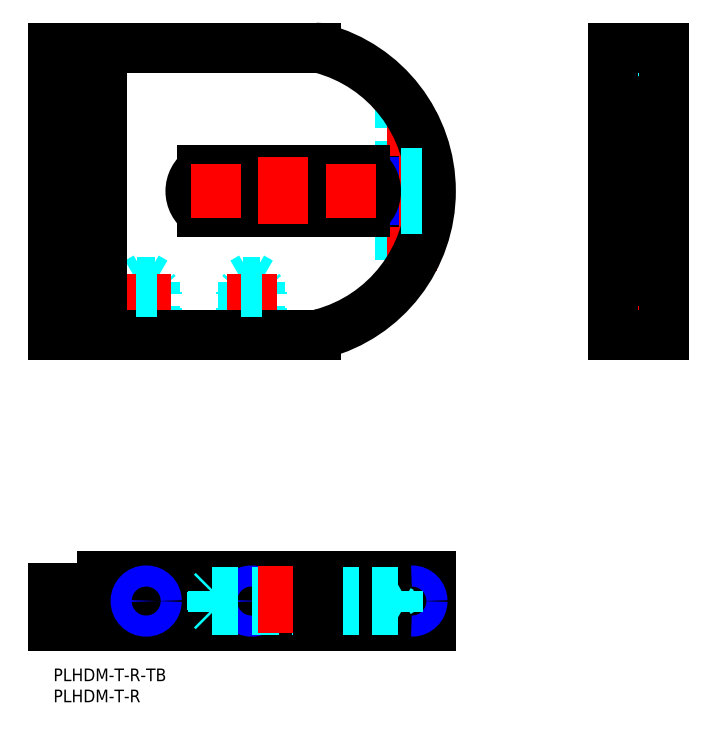
<metadata>
{"format":"dxf","ext":"dxf","renderer":"ezdxf+matplotlib","layout":"modelspace","background":"white","min_lineweight":24,"dpi":150}
</metadata>
<code>
0
SECTION
2
ENTITIES
0
LINE
8
MSM_DASHED
10
85
20
111.2
30
0
11
87.5
21
111.2
31
0
0
LINE
8
MSM_DASHED
10
85
20
115.2
30
0
11
87.5
21
115.2
31
0
0
LINE
8
MSM_DASHED
10
85
20
111.2
30
0
11
85
21
115.2
31
0
0
LINE
8
MSM_DASHED
10
84.46
20
113.2
30
0
11
85
21
111.2
31
0
0
LINE
8
MSM_DASHED
10
85
20
115.2
30
0
11
84.46
21
113.2
31
0
0
LINE
8
MSM_DASHED
10
85
20
113.2
30
0
11
87.5
21
113.2
31
0
0
LINE
8
MSM_DASHED
10
82.5
20
115.7
30
0
11
75.95
21
115.7
31
0
0
LINE
8
MSM_DASHED
10
75.95
20
110.7
30
0
11
82.5
21
110.7
31
0
0
LINE
8
MSM_DASHED
10
87.5
20
108.9
30
0
11
87.5
21
117.4
31
0
0
LINE
8
MSM_DASHED
10
76.13
20
115.3
30
0
11
81.75
21
115.3
31
0
0
LINE
8
MSM_DASHED
10
81.75
20
115.7
30
0
11
81.75
21
110.7
31
0
0
LINE
8
MSM_DASHED
10
82.5
20
115.7
30
0
11
81.75
21
115.3
31
0
0
LINE
8
MSM_DASHED
10
76.13
20
111.1
30
0
11
81.75
21
111.1
31
0
0
LINE
8
MSM_DASHED
10
82.5
20
110.7
30
0
11
81.75
21
111.1
31
0
0
CIRCLE
8
MSM_DASHED
10
5.5
20
92.7
30
0
40
4.5
0
CIRCLE
8
MSM_DASHED
10
5.5
20
133.7
30
0
40
4.5
0
LINE
8
MSM_DASHED
10
47
20
92.79
30
0
11
44.93
21
91.6
31
0
0
LINE
8
MSM_DASHED
10
49.07
20
91.6
30
0
11
47
21
92.79
31
0
0
LINE
8
MSM_DASHED
10
49.07
20
79.63
30
0
11
49.07
21
91.6
31
0
0
LINE
8
MSM_DASHED
10
44.93
20
91.6
30
0
11
44.93
21
79.63
31
0
0
LINE
8
MSM_DASHED
10
44.93
20
91.6
30
0
11
49.07
21
91.6
31
0
0
LINE
8
MSM_DASHED
10
22
20
92.79
30
0
11
19.93
21
91.6
31
0
0
LINE
8
MSM_DASHED
10
24.07
20
91.6
30
0
11
22
21
92.79
31
0
0
LINE
8
MSM_DASHED
10
24.07
20
79.63
30
0
11
24.07
21
91.6
31
0
0
LINE
8
MSM_DASHED
10
19.93
20
91.6
30
0
11
19.93
21
79.63
31
0
0
LINE
8
MSM_DASHED
10
19.93
20
91.6
30
0
11
24.07
21
91.6
31
0
0
LINE
8
MSM_DASHED
10
87.07
20
103.6
30
0
11
87.07
21
108.7
31
0
0
LINE
8
MSM_DASHED
10
82.93
20
108.7
30
0
11
82.93
21
103.6
31
0
0
LINE
8
MSM_DASHED
10
87.07
20
117.7
30
0
11
87.07
21
122.8
31
0
0
LINE
8
MSM_DASHED
10
82.93
20
122.8
30
0
11
82.93
21
117.7
31
0
0
LINE
8
MSM_DASHED
10
19.93
20
79.63
30
0
11
19.5
21
79.2
31
0
0
LINE
8
MSM_DASHED
10
24.5
20
79.2
30
0
11
24.07
21
79.63
31
0
0
LINE
8
MSM_DASHED
10
19.93
20
79.63
30
0
11
24.07
21
79.63
31
0
0
LINE
8
MSM_DASHED
10
44.93
20
79.63
30
0
11
44.5
21
79.2
31
0
0
LINE
8
MSM_DASHED
10
49.5
20
79.2
30
0
11
49.07
21
79.63
31
0
0
LINE
8
MSM_DASHED
10
44.93
20
79.63
30
0
11
49.07
21
79.63
31
0
0
LINE
8
MSM_DASHED
10
82.93
20
103.6
30
0
11
82.5
21
103.2
31
0
0
LINE
8
MSM_DASHED
10
87.5
20
103.2
30
0
11
87.07
21
103.6
31
0
0
LINE
8
MSM_DASHED
10
82.93
20
103.6
30
0
11
87.07
21
103.6
31
0
0
LINE
8
MSM_DASHED
10
87.07
20
122.8
30
0
11
87.5
21
123.2
31
0
0
LINE
8
MSM_DASHED
10
82.5
20
123.2
30
0
11
82.93
21
122.8
31
0
0
LINE
8
MSM_DASHED
10
82.93
20
122.8
30
0
11
87.07
21
122.8
31
0
0
LINE
8
MSM_DASHED
10
82.25
20
103.2
30
0
11
88.04
21
103.2
31
0
0
LINE
8
MSM_DASHED
10
82.25
20
103.2
30
0
11
82.25
21
91.87
31
0
0
LINE
8
MSM_DASHED
10
82.25
20
123.2
30
0
11
88.04
21
123.2
31
0
0
LINE
8
MSM_DASHED
10
82.25
20
134.5
30
0
11
82.25
21
123.2
31
0
0
LINE
8
MSM_DASHED
10
82.5
20
115.9
30
0
11
75.83
21
115.9
31
0
0
LINE
8
MSM_DASHED
10
75.84
20
110.4
30
0
11
82.5
21
110.4
31
0
0
LINE
8
MSM_DASHED
10
89.21
20
117.7
30
0
11
82.5
21
117.7
31
0
0
LINE
8
MSM_DASHED
10
82.5
20
108.7
30
0
11
89.21
21
108.7
31
0
0
LINE
8
MSM_DASHED
10
82.5
20
108.7
30
0
11
82.5
21
117.7
31
0
0
LINE
8
MSM_DASHED
10
87.5
20
123.2
30
0
11
87.5
21
117.7
31
0
0
LINE
8
MSM_DASHED
10
82.5
20
123.2
30
0
11
82.5
21
117.7
31
0
0
LINE
8
MSM_DASHED
10
87.5
20
103.2
30
0
11
87.5
21
108.7
31
0
0
LINE
8
MSM_DASHED
10
82.5
20
103.2
30
0
11
82.5
21
108.7
31
0
0
LINE
8
MSM_DASHED
10
49.5
20
79.2
30
0
11
49.5
21
89.2
31
0
0
LINE
8
MSM_DASHED
10
49.07
20
89.7
30
0
11
49.5
21
89.2
31
0
0
LINE
8
MSM_DASHED
10
44.5
20
79.2
30
0
11
44.5
21
89.2
31
0
0
LINE
8
MSM_DASHED
10
44.93
20
89.7
30
0
11
44.5
21
89.2
31
0
0
LINE
8
MSM_DASHED
10
24.5
20
79.2
30
0
11
24.5
21
89.2
31
0
0
LINE
8
MSM_DASHED
10
24.07
20
89.7
30
0
11
24.5
21
89.2
31
0
0
LINE
8
MSM_DASHED
10
19.5
20
79.2
30
0
11
19.5
21
89.2
31
0
0
LINE
8
MSM_DASHED
10
19.93
20
89.7
30
0
11
19.5
21
89.2
31
0
0
LINE
8
MSM_CENTER
10
-1.588
20
92.7
30
0
11
12.59
21
92.7
31
0
0
LINE
8
MSM_CENTER
10
5.5
20
85.61
30
0
11
5.5
21
99.79
31
0
0
LINE
8
MSM_CENTER
10
-1.588
20
133.7
30
0
11
12.59
21
133.7
31
0
0
LINE
8
MSM_CENTER
10
5.5
20
126.6
30
0
11
5.5
21
140.8
31
0
0
LINE
8
MSM_CENTER
10
29.15
20
113.2
30
0
11
90.45
21
113.2
31
0
0
LINE
8
MSM_CENTER
10
85
20
116.9
30
0
11
85
21
131.9
31
0
0
LINE
8
MSM_CENTER
10
85
20
94.32
30
0
11
85
21
109.5
31
0
0
LINE
8
MSM_CENTER
10
47
20
78.52
30
0
11
47
21
93.47
31
0
0
LINE
8
MSM_CENTER
10
22
20
78.52
30
0
11
22
21
93.47
31
0
0
LINE
8
MSM_CONTINUOUS
10
37.5
20
111.1
30
0
11
37.5
21
115.3
31
0
0
LINE
8
MSM_CONTINUOUS
10
37.5
20
111.1
30
0
11
37.93
21
110.7
31
0
0
LINE
8
MSM_CONTINUOUS
10
37.93
20
115.7
30
0
11
37.5
21
115.3
31
0
0
LINE
8
MSM_CONTINUOUS
10
37.93
20
110.7
30
0
11
37.93
21
115.7
31
0
0
LINE
8
MSM_CONTINUOUS
10
75.95
20
115.7
30
0
11
37.93
21
115.7
31
0
0
LINE
8
MSM_CONTINUOUS
10
37.93
20
110.7
30
0
11
75.95
21
110.7
31
0
0
LINE
8
MSM_NARROW
10
37.5
20
115.3
30
0
11
76.13
21
115.3
31
0
0
LINE
8
MSM_NARROW
10
37.5
20
111.1
30
0
11
76.13
21
111.1
31
0
0
LINE
8
MSM_CONTINUOUS
10
62.18
20
147.2
30
0
11
0
21
147.2
31
0
0
LINE
8
MSM_CONTINUOUS
10
62.18
20
79.2
30
0
11
0
21
79.2
31
0
0
CIRCLE
8
MSM_CONTINUOUS
10
5.5
20
92.7
30
0
40
2.65
0
CIRCLE
8
MSM_CONTINUOUS
10
5.5
20
133.7
30
0
40
2.65
0
LINE
8
MSM_CONTINUOUS
10
0
20
79.2
30
0
11
0
21
147.2
31
0
0
LINE
8
MSM_CONTINUOUS
10
11.5
20
79.2
30
0
11
11.5
21
147.2
31
0
0
ARC
8
MSM_CONTINUOUS
10
62.18
20
142.2
30
0
40
5
50
75.16
51
90
0
LINE
8
MSM_CONTINUOUS
10
73.82
20
108.2
30
0
11
35.18
21
108.2
31
0
0
ARC
8
MSM_CONTINUOUS
10
38.5
20
113.2
30
0
40
6
50
123.6
51
236.4
0
LINE
8
MSM_CONTINUOUS
10
35.18
20
118.2
30
0
11
73.82
21
118.2
31
0
0
ARC
8
MSM_CONTINUOUS
10
70.5
20
113.2
30
0
40
6
50
303.6
51
56.44
0
ARC
8
MSM_CONTINUOUS
10
62.18
20
84.2
30
0
40
5
50
270
51
284.8
0
ARC
8
MSM_CONTINUOUS
10
54.5
20
113.2
30
0
40
35
50
284.8
51
75.16
0
LINE
8
MSM_DASHED
10
85
20
18.31
30
0
11
87.5
21
18.31
31
0
0
LINE
8
MSM_DASHED
10
85
20
13.69
30
0
11
87.5
21
13.69
31
0
0
LINE
8
MSM_DASHED
10
85
20
18.31
30
0
11
85
21
13.69
31
0
0
LINE
8
MSM_DASHED
10
84.46
20
16
30
0
11
85
21
18
31
0
0
LINE
8
MSM_DASHED
10
85
20
14
30
0
11
84.46
21
16
31
0
0
LINE
8
MSM_DASHED
10
85
20
14.85
30
0
11
87.5
21
14.85
31
0
0
LINE
8
MSM_DASHED
10
85
20
17.15
30
0
11
87.5
21
17.15
31
0
0
LINE
8
MSM_DASHED
10
82.5
20
13.5
30
0
11
37.93
21
13.5
31
0
0
LINE
8
MSM_DASHED
10
37.93
20
18.5
30
0
11
82.5
21
18.5
31
0
0
LINE
8
MSM_DASHED
10
87.5
20
11.75
30
0
11
82.5
21
11.75
31
0
0
LINE
8
MSM_DASHED
10
82.5
20
20.25
30
0
11
87.5
21
20.25
31
0
0
LINE
8
MSM_DASHED
10
87.5
20
20.25
30
0
11
87.5
21
11.75
31
0
0
CIRCLE
8
MSM_CONTINUOUS
10
47
20
16
30
0
40
2.067
0
CIRCLE
8
MSM_CONTINUOUS
10
22
20
16
30
0
40
2.067
0
LINE
8
MSM_DASHED
10
82.5
20
13.25
30
0
11
76.5
21
13.25
31
0
0
LINE
8
MSM_DASHED
10
76.5
20
18.75
30
0
11
82.5
21
18.75
31
0
0
LINE
8
MSM_DASHED
10
82.5
20
20.5
30
0
11
82.5
21
11.5
31
0
0
LINE
8
MSM_DASHED
10
87.07
20
15.99
30
0
11
87.07
21
16.05
31
0
0
LINE
8
MSM_DASHED
10
89.5
20
11.5
30
0
11
82.5
21
11.5
31
0
0
LINE
8
MSM_DASHED
10
82.5
20
20.5
30
0
11
89.5
21
20.5
31
0
0
LINE
8
MSM_DASHED
10
32.5
20
10
30
0
11
32.5
21
22
31
0
0
LINE
8
MSM_DASHED
10
76.5
20
22
30
0
11
76.5
21
10
31
0
0
LINE
8
MSM_DASHED
10
2.85
20
16
30
0
11
2.85
21
19
31
0
0
LINE
8
MSM_DASHED
10
8.15
20
19
30
0
11
8.15
21
16
31
0
0
LINE
8
MSM_DASHED
10
1
20
10
30
0
11
1
21
16
31
0
0
LINE
8
MSM_DASHED
10
10
20
16
30
0
11
10
21
10
31
0
0
LINE
8
MSM_DASHED
10
10
20
16
30
0
11
1
21
16
31
0
0
LINE
8
MSM_CENTER
10
47
20
19.94
30
0
11
47
21
12.06
31
0
0
LINE
8
MSM_CENTER
10
18.06
20
16
30
0
11
25.94
21
16
31
0
0
LINE
8
MSM_CENTER
10
22
20
19.94
30
0
11
22
21
12.06
31
0
0
LINE
8
MSM_CENTER
10
85
20
19.94
30
0
11
85
21
12.06
31
0
0
LINE
8
MSM_CENTER
10
5.5
20
9.4
30
0
11
5.5
21
22.6
31
0
0
LINE
8
MSM_CENTER
10
35
20
16
30
0
11
90.45
21
16
31
0
0
CIRCLE
8
MSM_CONTINUOUS
10
85
20
16
30
0
40
2.067
0
LINE
8
MSM_CONTINUOUS
10
88.04
20
13.25
30
0
11
85
21
13.25
31
0
0
LINE
8
MSM_CONTINUOUS
10
88.04
20
18.75
30
0
11
88.04
21
13.25
31
0
0
LINE
8
MSM_CONTINUOUS
10
85
20
18.75
30
0
11
88.04
21
18.75
31
0
0
LINE
8
MSM_CONTINUOUS
10
89.5
20
22
30
0
11
89.5
21
10
31
0
0
LINE
8
MSM_CONTINUOUS
10
11.5
20
22
30
0
11
11.5
21
19
31
0
0
LINE
8
MSM_CONTINUOUS
10
0
20
10
30
0
11
0
21
19
31
0
0
LINE
8
MSM_CONTINUOUS
10
11.5
20
19
30
0
11
0
21
19
31
0
0
LINE
8
MSM_CONTINUOUS
10
11.5
20
22
30
0
11
89.5
21
22
31
0
0
LINE
8
MSM_CONTINUOUS
10
0
20
10
30
0
11
89.5
21
10
31
0
0
CIRCLE
8
MSM_NARROW
10
85
20
16
30
0
40
2.5
0
CIRCLE
8
MSM_DASHED
10
138.7
20
113.2
30
0
40
2.5
0
LINE
8
MSM_DASHED
10
138.7
20
95.35
30
0
11
135.7
21
95.35
31
0
0
LINE
8
MSM_DASHED
10
135.7
20
90.05
30
0
11
138.7
21
90.05
31
0
0
LINE
8
MSM_DASHED
10
138.7
20
136.3
30
0
11
135.7
21
136.3
31
0
0
LINE
8
MSM_DASHED
10
135.7
20
131
30
0
11
138.7
21
131
31
0
0
LINE
8
MSM_DASHED
10
138.7
20
88.2
30
0
11
138.7
21
97.2
31
0
0
LINE
8
MSM_DASHED
10
144.7
20
97.2
30
0
11
138.7
21
97.2
31
0
0
LINE
8
MSM_DASHED
10
138.7
20
88.2
30
0
11
144.7
21
88.2
31
0
0
LINE
8
MSM_DASHED
10
138.7
20
129.2
30
0
11
138.7
21
138.2
31
0
0
LINE
8
MSM_DASHED
10
144.7
20
138.2
30
0
11
138.7
21
138.2
31
0
0
LINE
8
MSM_DASHED
10
138.7
20
129.2
30
0
11
144.7
21
129.2
31
0
0
LINE
8
MSM_DASHED
10
135.7
20
79.2
30
0
11
135.7
21
147.2
31
0
0
LINE
8
MSM_DASHED
10
140.8
20
79.63
30
0
11
140.8
21
91.6
31
0
0
LINE
8
MSM_DASHED
10
136.7
20
91.6
30
0
11
136.7
21
79.63
31
0
0
LINE
8
MSM_DASHED
10
136.7
20
91.6
30
0
11
140.8
21
91.6
31
0
0
LINE
8
MSM_DASHED
10
138.7
20
92.79
30
0
11
136.7
21
91.6
31
0
0
LINE
8
MSM_DASHED
10
140.8
20
91.6
30
0
11
138.7
21
92.79
31
0
0
LINE
8
MSM_DASHED
10
136.7
20
79.63
30
0
11
140.8
21
79.63
31
0
0
LINE
8
MSM_DASHED
10
136.7
20
79.63
30
0
11
136.2
21
79.2
31
0
0
LINE
8
MSM_DASHED
10
141.2
20
79.2
30
0
11
140.8
21
79.63
31
0
0
LINE
8
MSM_DASHED
10
144.7
20
108.2
30
0
11
132.7
21
108.2
31
0
0
LINE
8
MSM_DASHED
10
144.7
20
118.2
30
0
11
132.7
21
118.2
31
0
0
CIRCLE
8
MSM_DASHED
10
138.7
20
113.2
30
0
40
2.75
0
LINE
8
MSM_DASHED
10
140.8
20
103.6
30
0
11
140.8
21
109.2
31
0
0
LINE
8
MSM_DASHED
10
136.7
20
109.2
30
0
11
136.7
21
103.6
31
0
0
LINE
8
MSM_DASHED
10
140.8
20
117.2
30
0
11
140.8
21
122.8
31
0
0
LINE
8
MSM_DASHED
10
136.7
20
122.8
30
0
11
136.7
21
117.2
31
0
0
LINE
8
MSM_DASHED
10
136.7
20
103.6
30
0
11
140.8
21
103.6
31
0
0
LINE
8
MSM_DASHED
10
136.7
20
103.6
30
0
11
136.2
21
103.2
31
0
0
LINE
8
MSM_DASHED
10
141.2
20
103.2
30
0
11
140.8
21
103.6
31
0
0
LINE
8
MSM_DASHED
10
136.7
20
122.8
30
0
11
140.8
21
122.8
31
0
0
LINE
8
MSM_DASHED
10
140.8
20
122.8
30
0
11
141.2
21
123.2
31
0
0
LINE
8
MSM_DASHED
10
136.2
20
123.2
30
0
11
136.7
21
122.8
31
0
0
LINE
8
MSM_DASHED
10
136.2
20
123.2
30
0
11
136.2
21
117.2
31
0
0
LINE
8
MSM_DASHED
10
141.2
20
123.2
30
0
11
141.2
21
117.2
31
0
0
LINE
8
MSM_DASHED
10
136.2
20
103.2
30
0
11
136.2
21
109.2
31
0
0
LINE
8
MSM_DASHED
10
141.2
20
103.2
30
0
11
141.2
21
109.2
31
0
0
LINE
8
MSM_DASHED
10
140.8
20
89.7
30
0
11
141.2
21
89.2
31
0
0
LINE
8
MSM_DASHED
10
136.2
20
79.2
30
0
11
136.2
21
89.2
31
0
0
LINE
8
MSM_DASHED
10
136.7
20
89.7
30
0
11
136.2
21
89.2
31
0
0
LINE
8
MSM_DASHED
10
141.2
20
79.2
30
0
11
141.2
21
89.2
31
0
0
LINE
8
MSM_CENTER
10
128.7
20
113.2
30
0
11
148.8
21
113.2
31
0
0
LINE
8
MSM_CENTER
10
148.6
20
133.7
30
0
11
128.8
21
133.7
31
0
0
LINE
8
MSM_CENTER
10
148.6
20
92.7
30
0
11
128.8
21
92.7
31
0
0
LINE
8
MSM_CENTER
10
138.7
20
76.12
30
0
11
138.7
21
135.4
31
0
0
LINE
8
MSM_CONTINUOUS
10
136.4
20
113.2
30
0
11
137.6
21
115.2
31
0
0
LINE
8
MSM_CONTINUOUS
10
141
20
113.2
30
0
11
139.9
21
111.2
31
0
0
LINE
8
MSM_CONTINUOUS
10
137.6
20
111.2
30
0
11
136.4
21
113.2
31
0
0
LINE
8
MSM_CONTINUOUS
10
137.6
20
115.2
30
0
11
139.9
21
115.2
31
0
0
LINE
8
MSM_CONTINUOUS
10
139.9
20
115.2
30
0
11
141
21
113.2
31
0
0
LINE
8
MSM_CONTINUOUS
10
139.9
20
111.2
30
0
11
137.6
21
111.2
31
0
0
CIRCLE
8
MSM_CONTINUOUS
10
138.7
20
113.2
30
0
40
4.25
0
LINE
8
MSM_CONTINUOUS
10
144.7
20
79.2
30
0
11
132.7
21
79.2
31
0
0
LINE
8
MSM_CONTINUOUS
10
132.7
20
147.2
30
0
11
132.7
21
79.2
31
0
0
LINE
8
MSM_CONTINUOUS
10
144.7
20
147.2
30
0
11
144.7
21
79.2
31
0
0
LINE
8
MSM_CONTINUOUS
10
144.7
20
147.2
30
0
11
132.7
21
147.2
31
0
0
LINE
8
MSM_CONTINUOUS
10
136
20
103.2
30
0
11
141.5
21
103.2
31
0
0
LINE
8
MSM_CONTINUOUS
10
141.5
20
103.2
30
0
11
141.5
21
96.03
31
0
0
LINE
8
MSM_CONTINUOUS
10
136
20
96.03
30
0
11
136
21
103.2
31
0
0
LINE
8
MSM_CONTINUOUS
10
141.5
20
123.2
30
0
11
141.5
21
130.4
31
0
0
LINE
8
MSM_CONTINUOUS
10
136
20
123.2
30
0
11
141.5
21
123.2
31
0
0
LINE
8
MSM_CONTINUOUS
10
136
20
130.4
30
0
11
136
21
123.2
31
0
0
CIRCLE
8
MSM_NARROW
10
47
20
16
30
0
40
2.5
0
CIRCLE
8
MSM_NARROW
10
22
20
16
30
0
40
2.5
0
LINE
8
MSM_DASHED
10
19.5
20
89.2
30
0
11
24.5
21
89.2
31
0
0
LINE
8
MSM_DASHED
10
44.5
20
89.2
30
0
11
49.5
21
89.2
31
0
0
ARC
8
MSM_CONTINUOUS
10
85
20
16
30
0
40
2.75
50
90
51
270
0
CIRCLE
8
MSM_CONTINUOUS
10
138.7
20
113.2
30
0
40
4.5
0
LINE
8
MSM_DASHED
10
82.5
20
108.9
30
0
11
87.5
21
108.9
31
0
0
LINE
8
MSM_DASHED
10
87.5
20
117.4
30
0
11
82.5
21
117.4
31
0
0
LINE
8
MSM_DASHED
10
81.75
20
18.5
30
0
11
81.75
21
13.5
31
0
0
LINE
8
MSM_DASHED
10
82.5
20
18.5
30
0
11
81.75
21
18.07
31
0
0
LINE
8
MSM_DASHED
10
82.5
20
13.5
30
0
11
81.75
21
13.93
31
0
0
LINE
8
MSM_DASHED
10
37.5
20
13.93
30
0
11
37.5
21
18.07
31
0
0
LINE
8
MSM_DASHED
10
37.5
20
13.93
30
0
11
37.93
21
13.5
31
0
0
LINE
8
MSM_DASHED
10
37.93
20
18.5
30
0
11
37.5
21
18.07
31
0
0
LINE
8
MSM_DASHED
10
37.93
20
13.5
30
0
11
37.93
21
18.5
31
0
0
LINE
8
MSM_DASHED
10
37.5
20
18.07
30
0
11
81.75
21
18.07
31
0
0
LINE
8
MSM_DASHED
10
37.5
20
13.93
30
0
11
81.75
21
13.93
31
0
0
LINE
8
MSM_CENTER
10
38.5
20
119.7
30
0
11
38.5
21
106.7
31
0
0
LINE
8
MSM_CENTER
10
70.5
20
119.7
30
0
11
70.5
21
106.7
31
0
0
LINE
8
MSM_CENTER
10
54.5
20
121.3
30
0
11
54.5
21
105.1
31
0
0
LINE
8
MSM_CENTER
10
54.5
20
24.39
30
0
11
54.5
21
8.091
31
0
0
LINE
8
MSM_CONTINUOUS
10
62.81
20
22
30
0
11
62.81
21
10
31
0
0
TEXT
8
MSM_PART_NUMBER
10
0
20
-8
30
0
40
3
1
PLHDM-T-R
0
TEXT
8
MSM_PART_NUMBER
10
0
20
-3
30
0
40
3
1
PLHDM-T-R-TB
0
ARC
8
MSM_CONTINUOUS
10
140.8
20
130.6
30
0
40
4.818
50
133.7
51
182.5
0
ARC
8
MSM_CONTINUOUS
10
136.7
20
130.6
30
0
40
4.818
50
357.5
51
46.28
0
ARC
8
MSM_CONTINUOUS
10
138.7
20
132.6
30
0
40
1.951
50
49.52
51
130.5
0
ARC
8
MSM_CONTINUOUS
10
140.8
20
95.82
30
0
40
4.818
50
177.5
51
226.3
0
ARC
8
MSM_CONTINUOUS
10
136.7
20
95.82
30
0
40
4.818
50
313.7
51
2.494
0
ARC
8
MSM_CONTINUOUS
10
138.7
20
93.82
30
0
40
1.951
50
229.5
51
310.5
0
VIEWPORT
8
0
10
143.5
20
98.2
30
0
40
384.6
41
222.2
68
     1
69
     1
0
VIEWPORT
8
MSM_DIMENSION
10
143.4
20
98.18
30
0
40
229.5
41
157.1
68
     2
69
     2
0
ENDSEC
0
EOF

</code>
